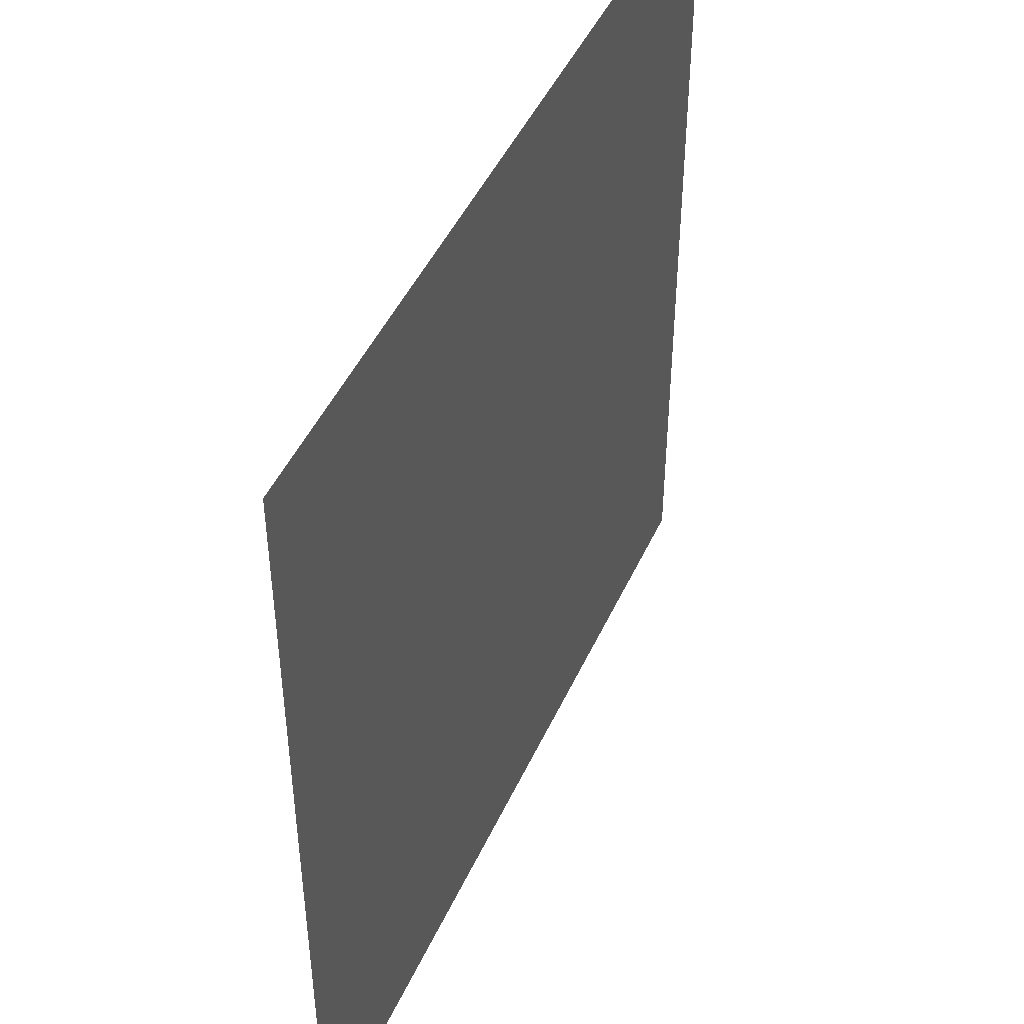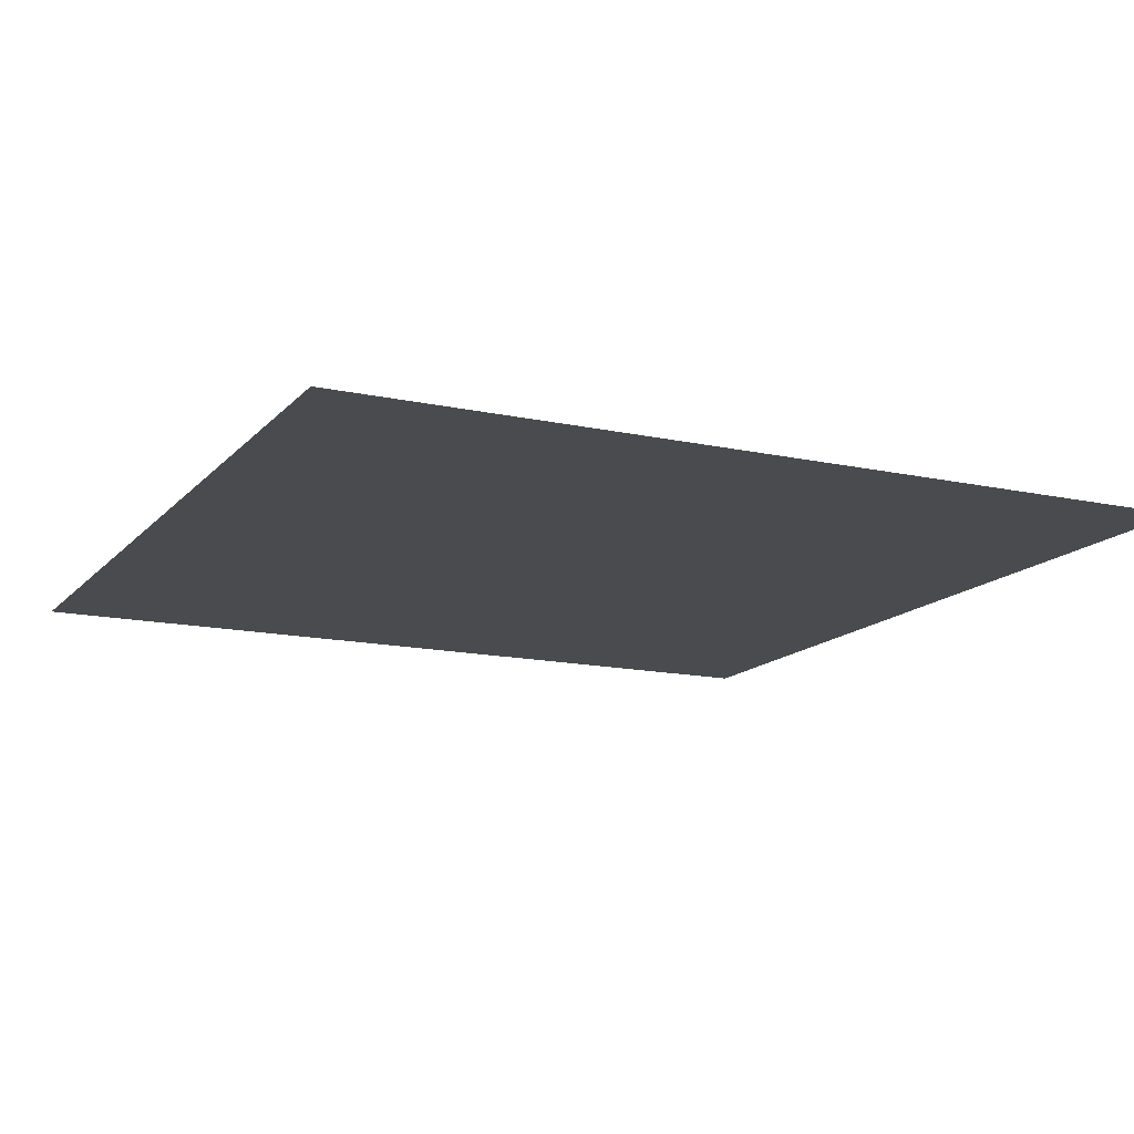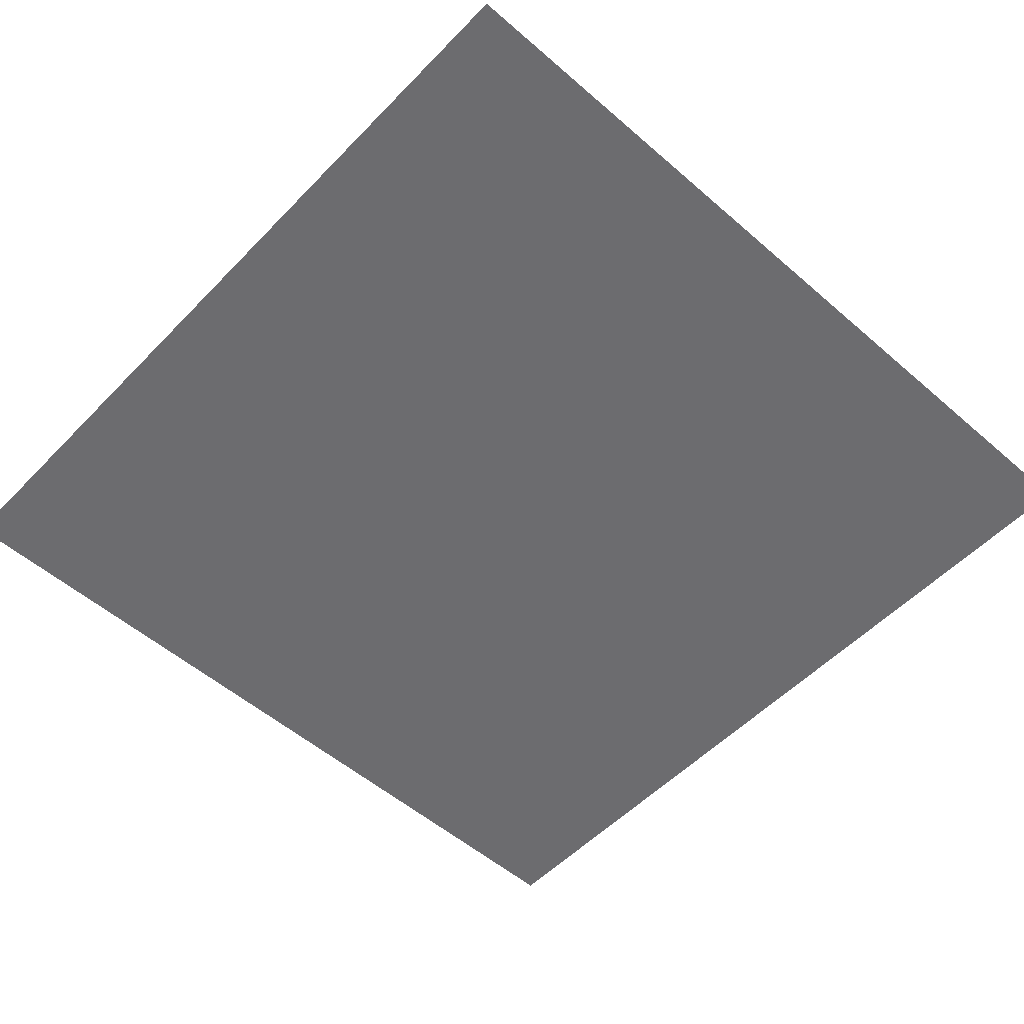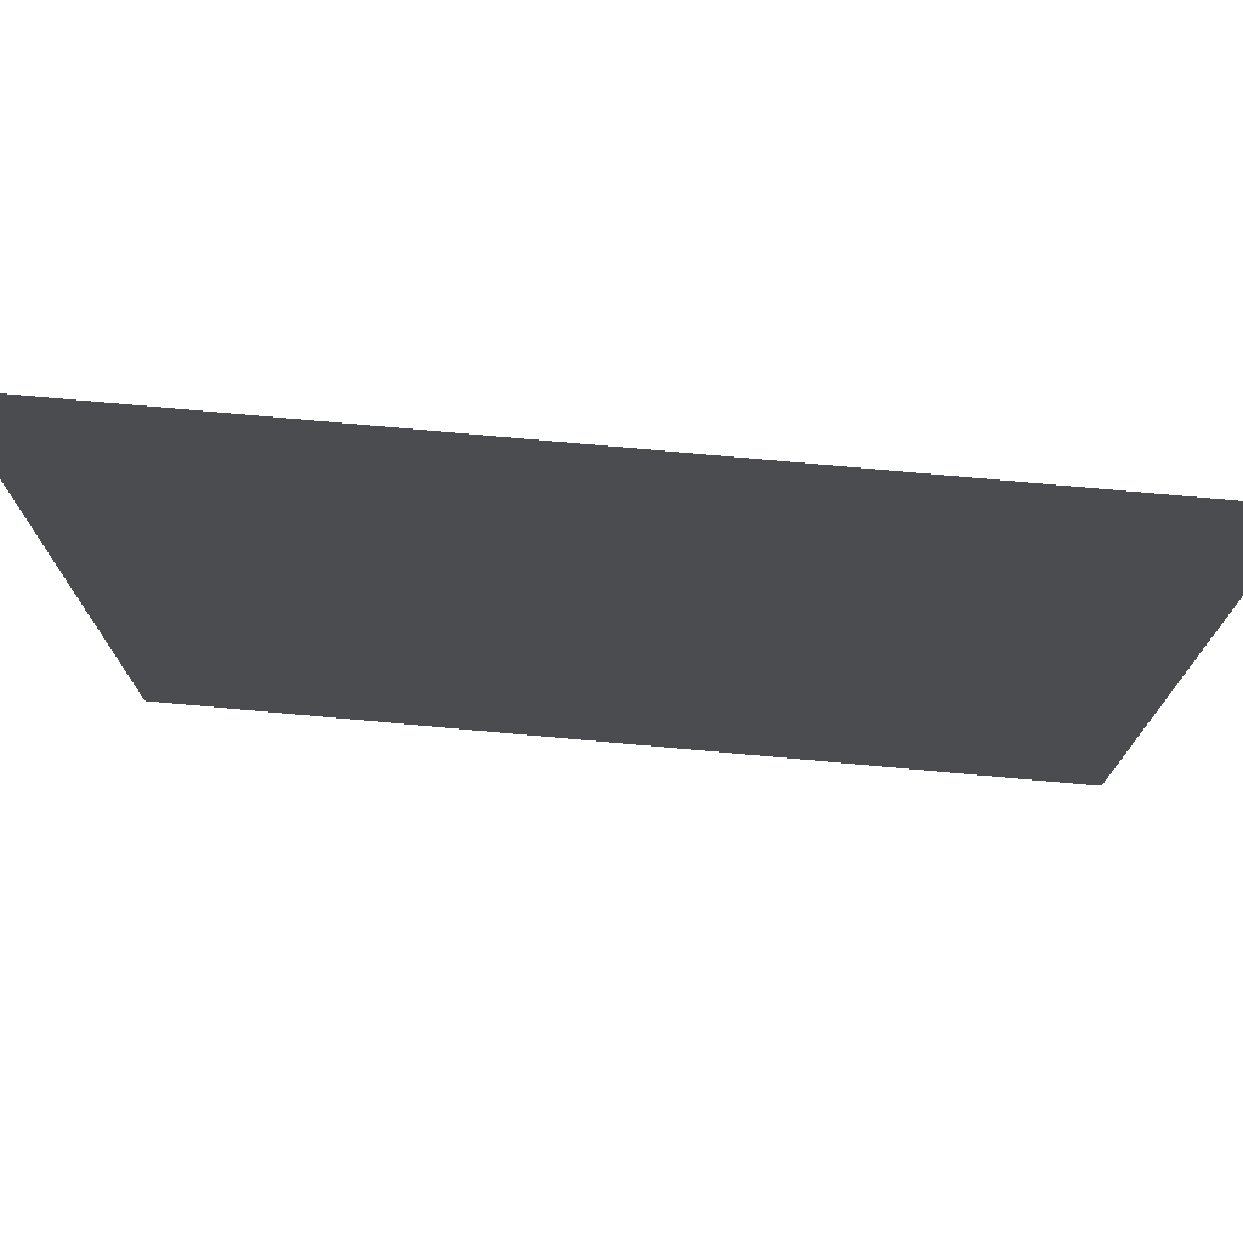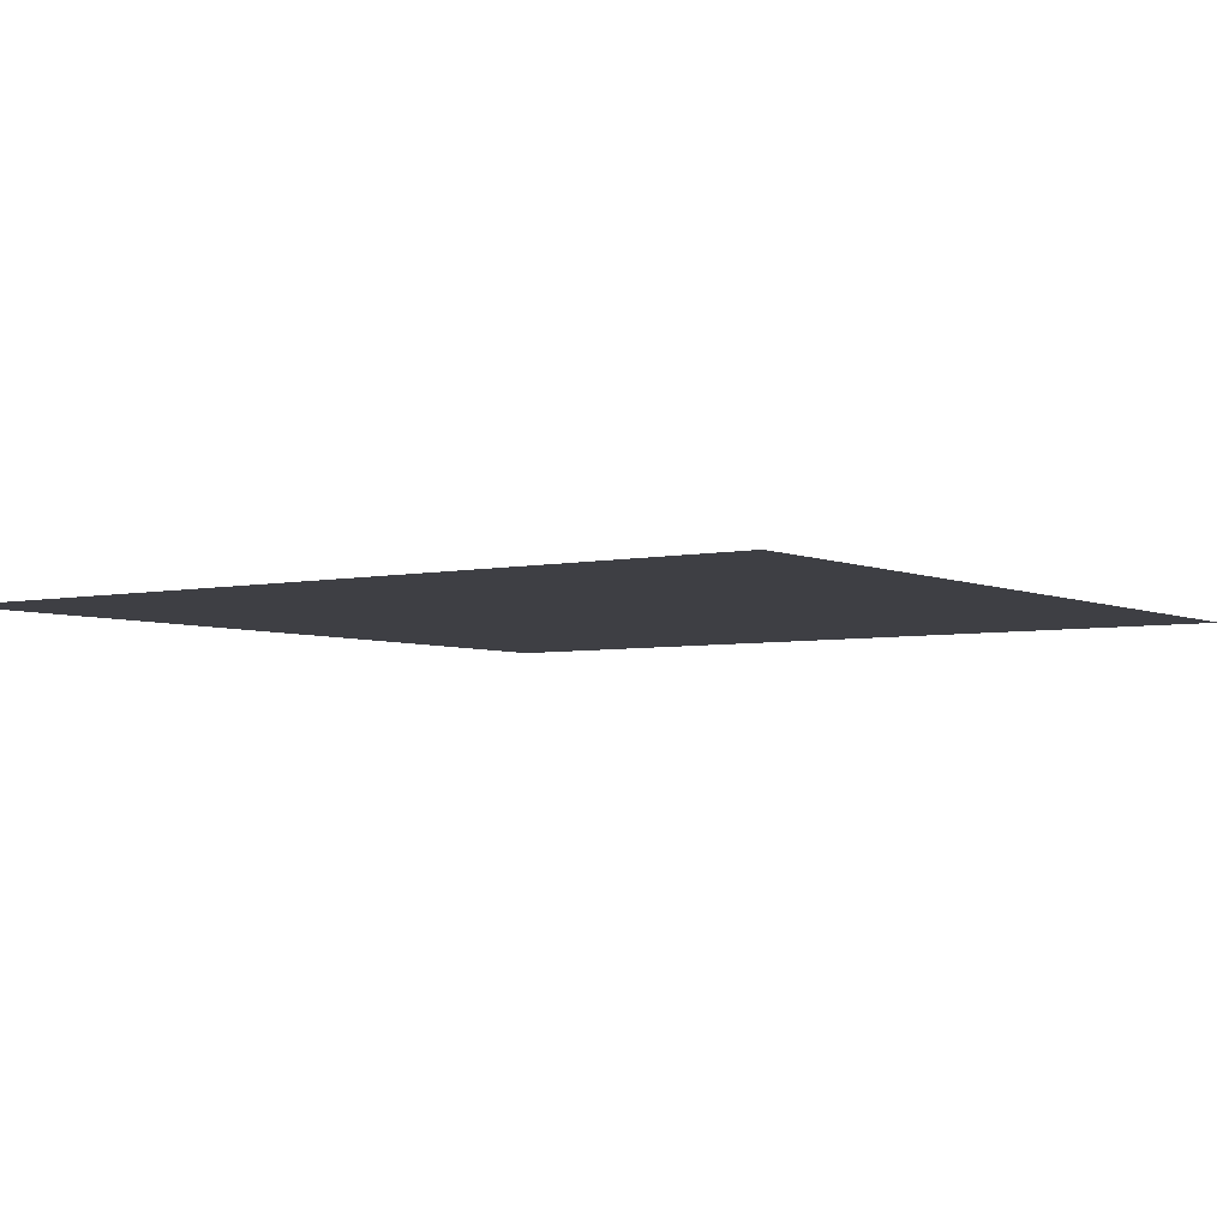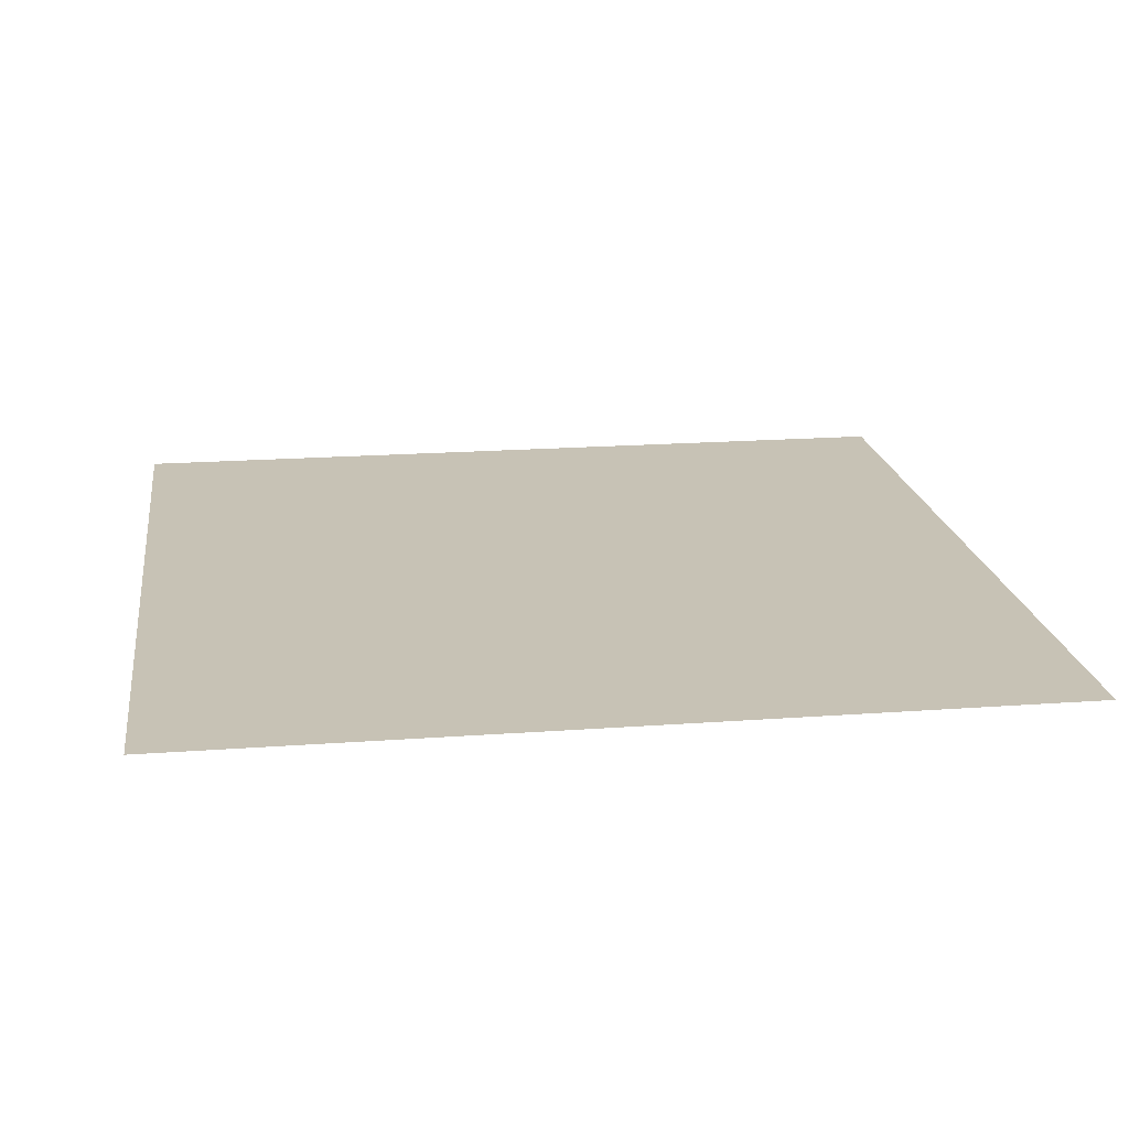
<metadata>
{"format":"obj","ext":"obj","renderer":"f3d","projection":"perspective","resolution":1024,"background":"white","views":[{"elev":46.6,"azim":113.7,"up":"+Z"},{"elev":-14.3,"azim":-115.7,"up":"+Y"},{"elev":-53.8,"azim":-42.7,"up":"+Y"},{"elev":75.3,"azim":5.2,"up":"+Z"},{"elev":-4.4,"azim":35.1,"up":"+Y"},{"elev":19.0,"azim":82.0,"up":"+Y"}]}
</metadata>
<code>
o Plane
v -1 0 1
v 1 0 1
v -1 0 -1
v 1 0 -1
f 1 2 4 3

</code>
